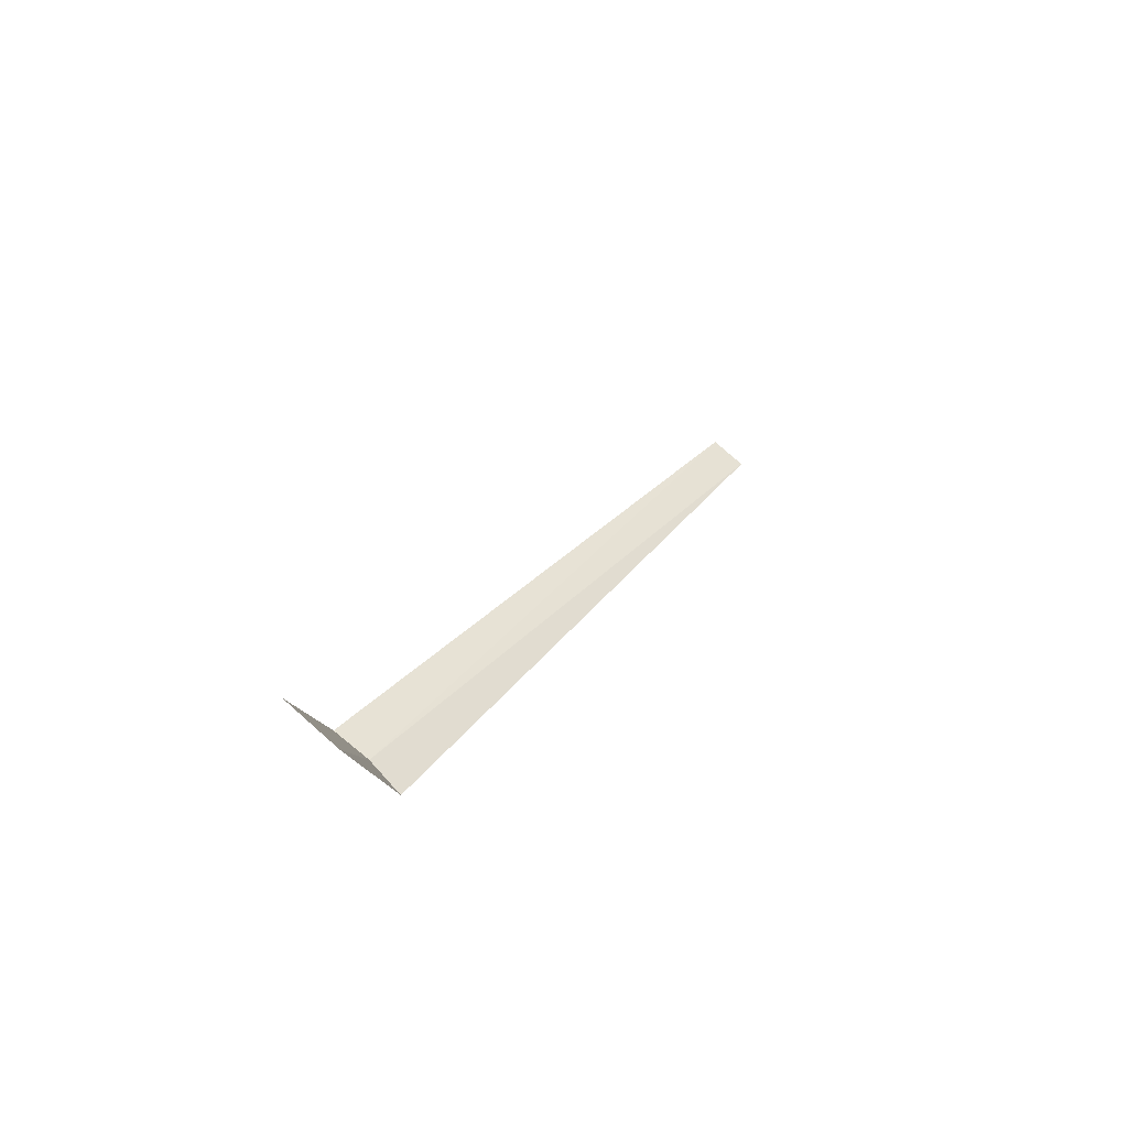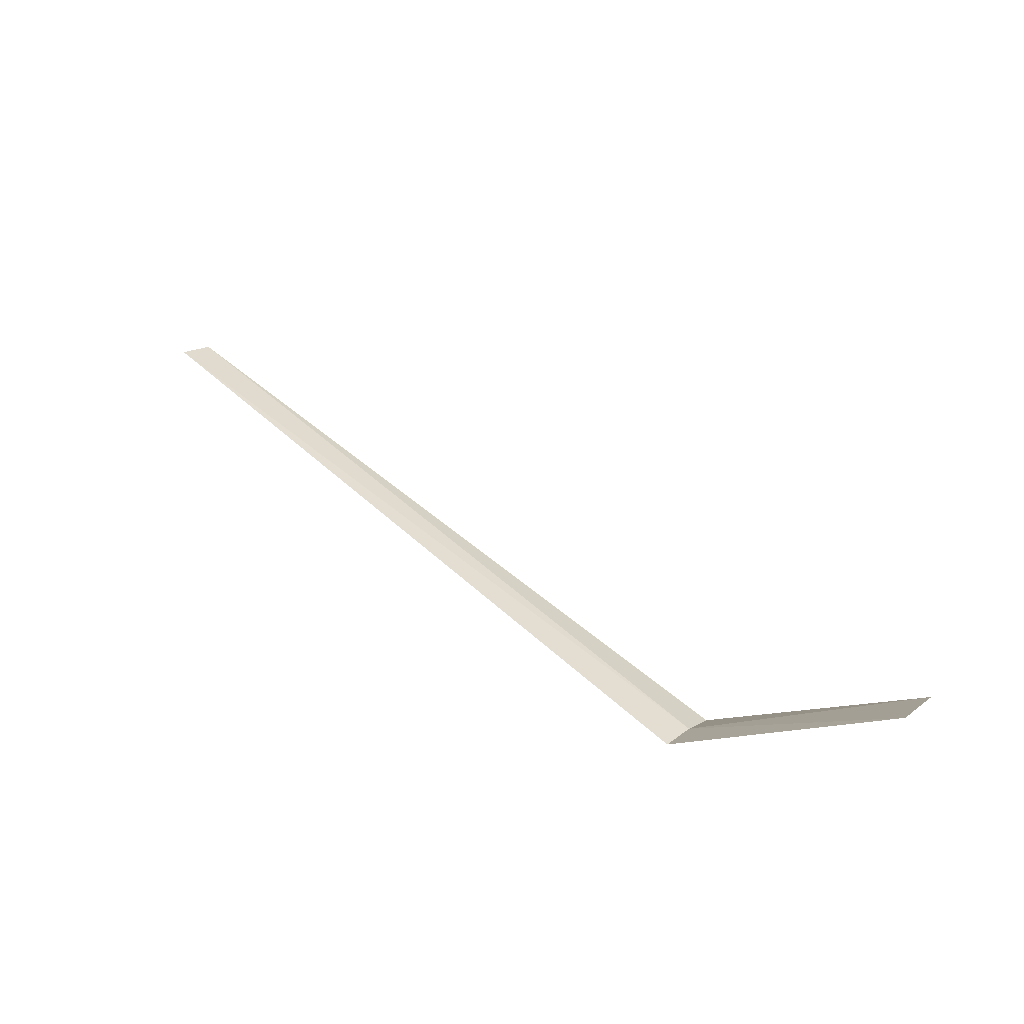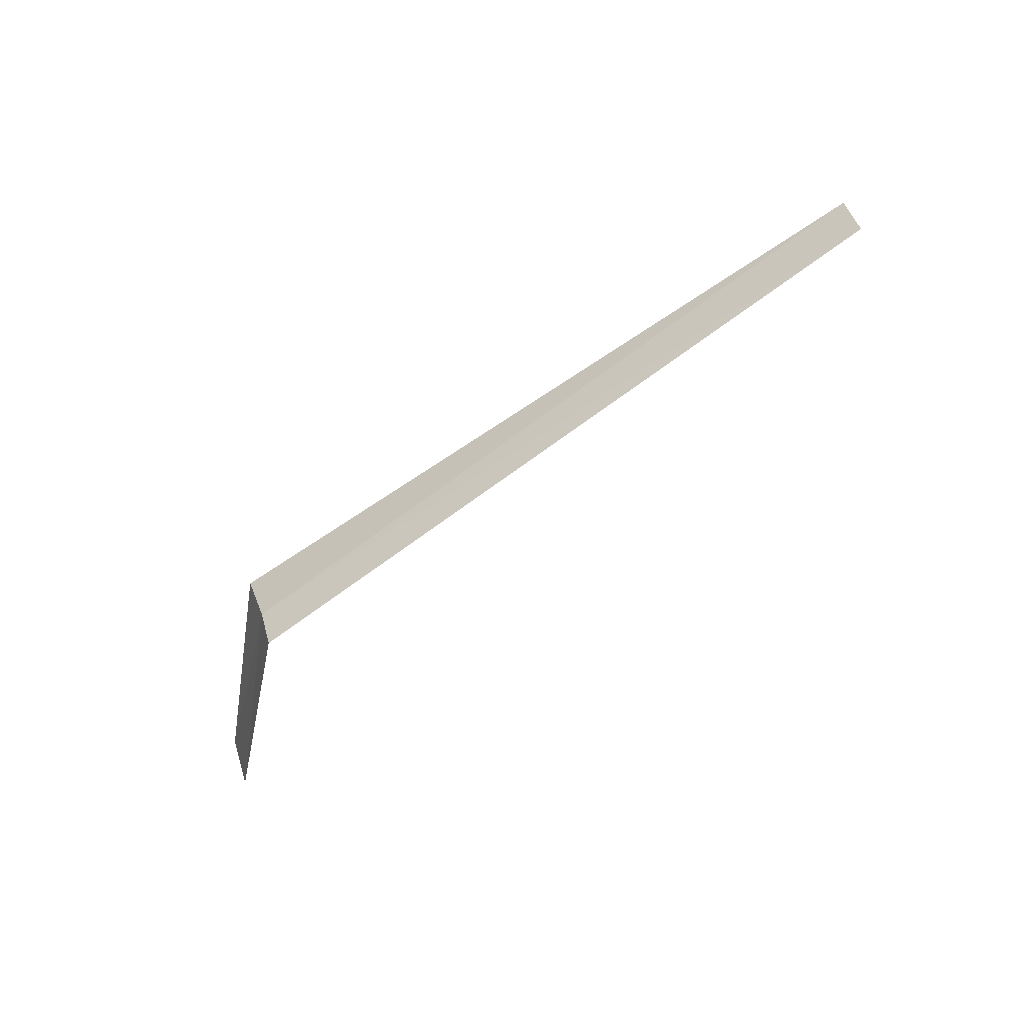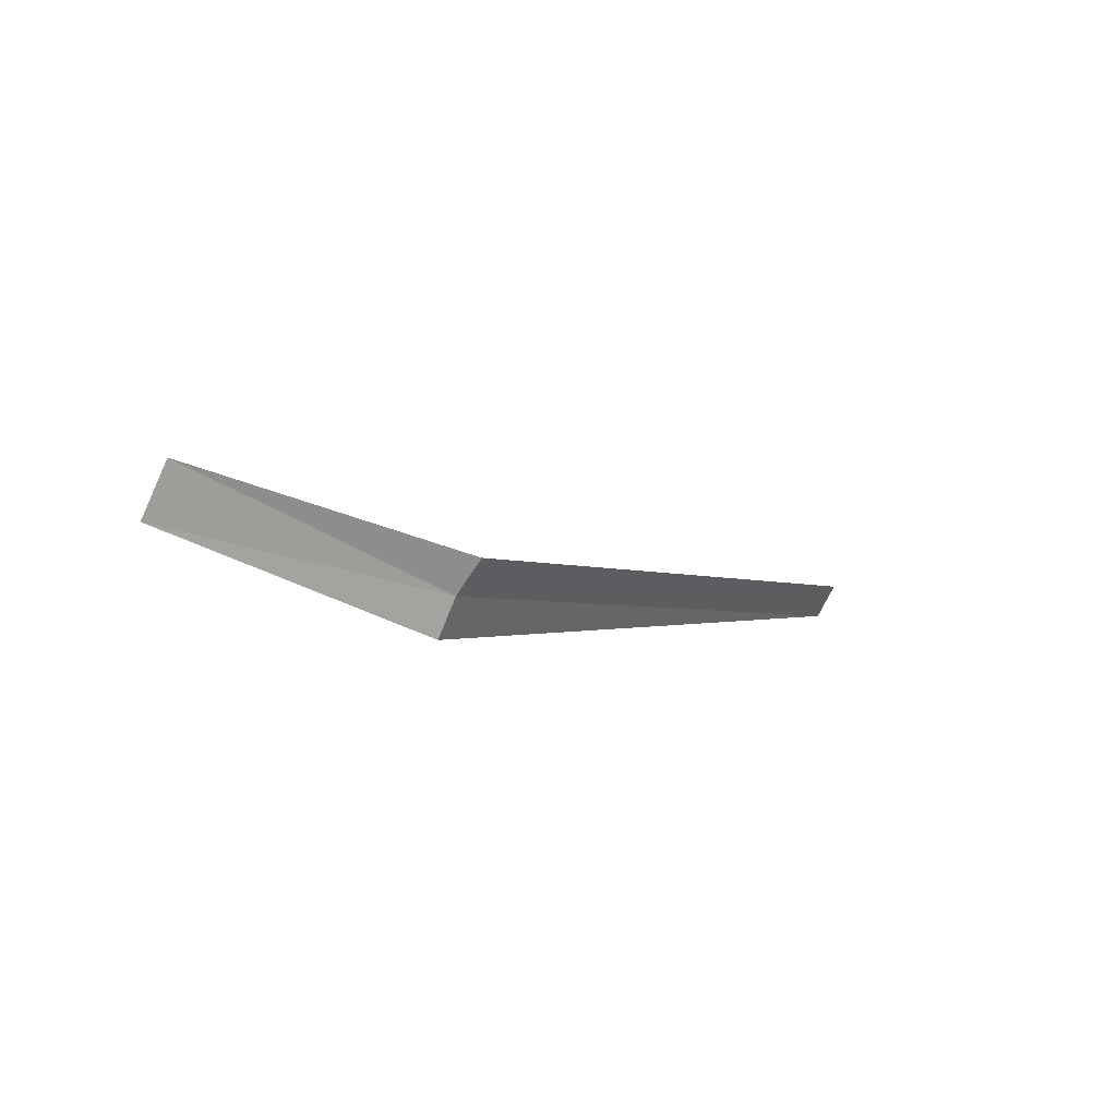
<metadata>
{"format":"obj","ext":"obj","renderer":"f3d","projection":"perspective","resolution":1024,"background":"white","views":[{"elev":27.3,"azim":-60.4,"up":"+Y"},{"elev":55.7,"azim":-137.5,"up":"+Y"},{"elev":-65.4,"azim":36.5,"up":"+Z"},{"elev":-1.1,"azim":-57.4,"up":"+Z"}]}
</metadata>
<code>
v -14.44 -14.94 12.83
v -14.44 -14.74 12.44
v -16.44 -13.02 13.48
v -16.44 -13.33 14.03
v -14.44 -15.23 13.18
v -6.442 -14.8 12.58
v -6.442 -15.03 12.95
f 1 3 2
f 1 4 3
f 1 2 6
f 1 6 7
f 1 7 5
f 1 5 4

</code>
